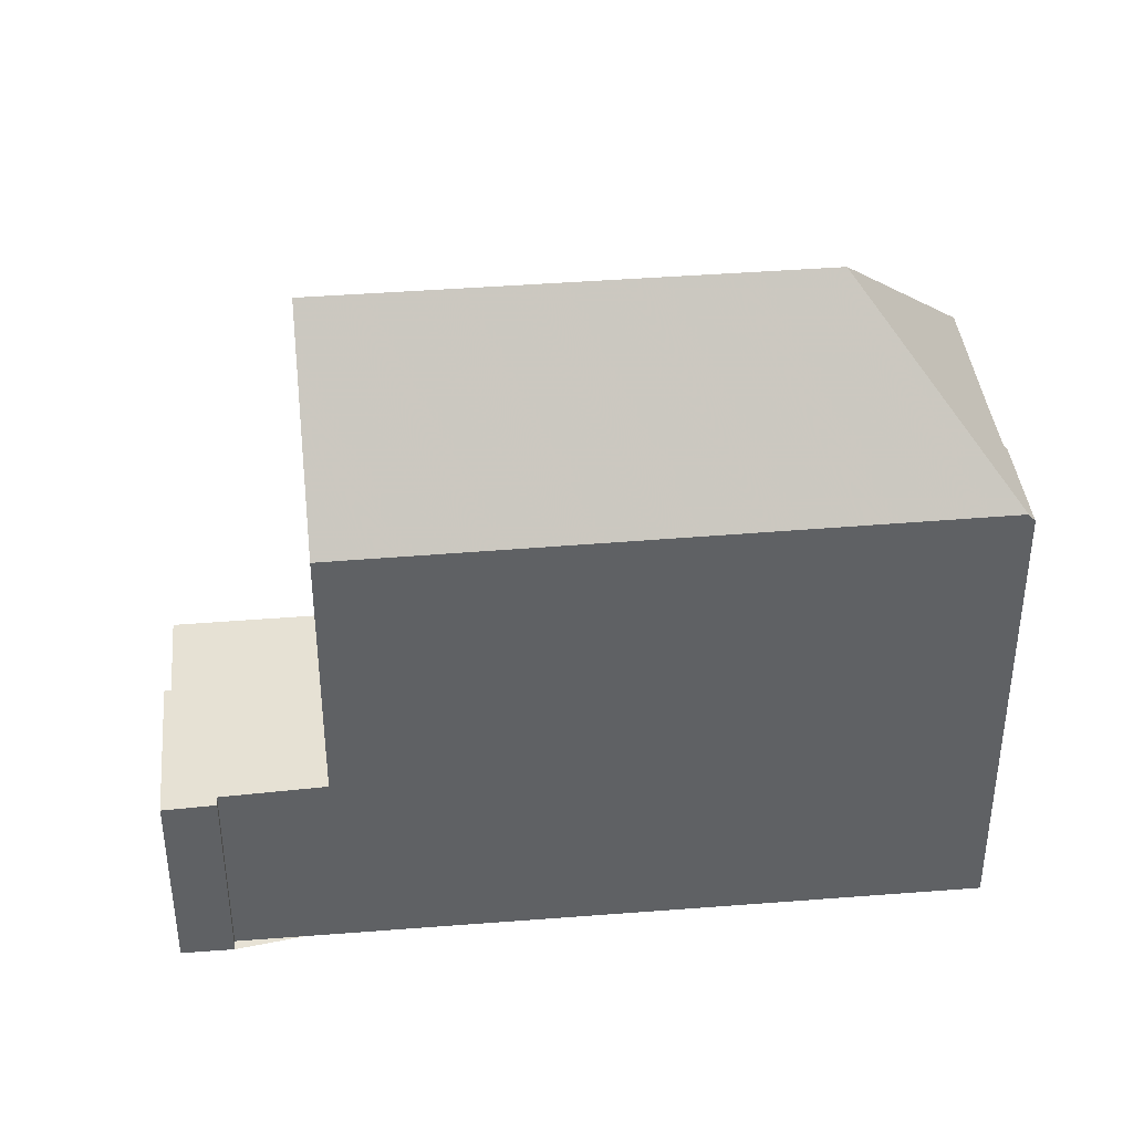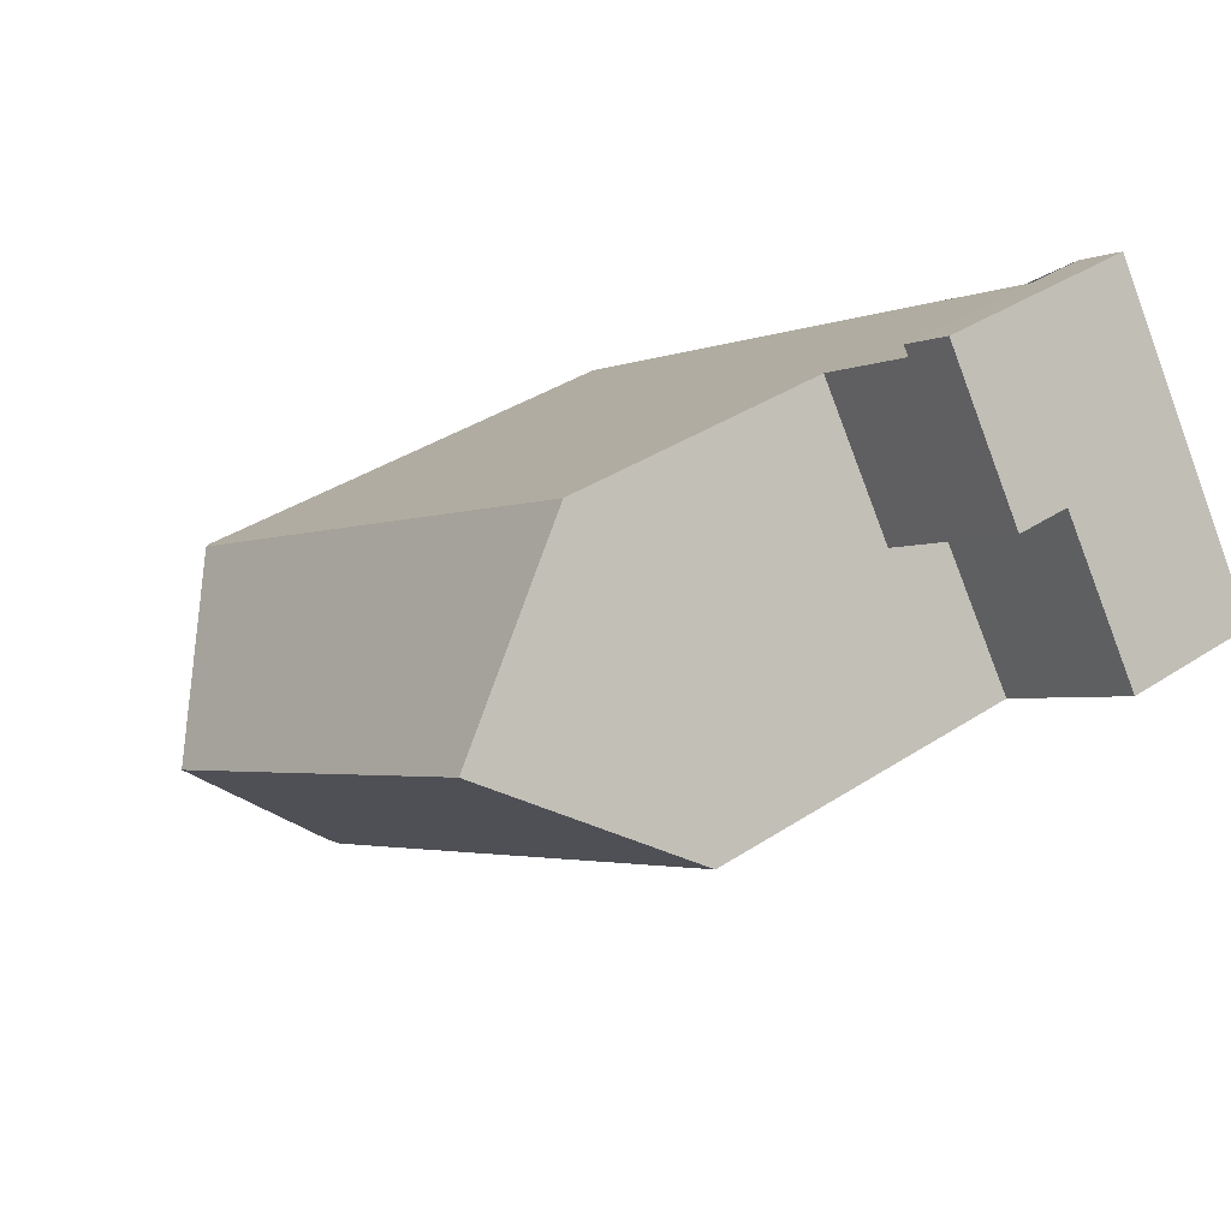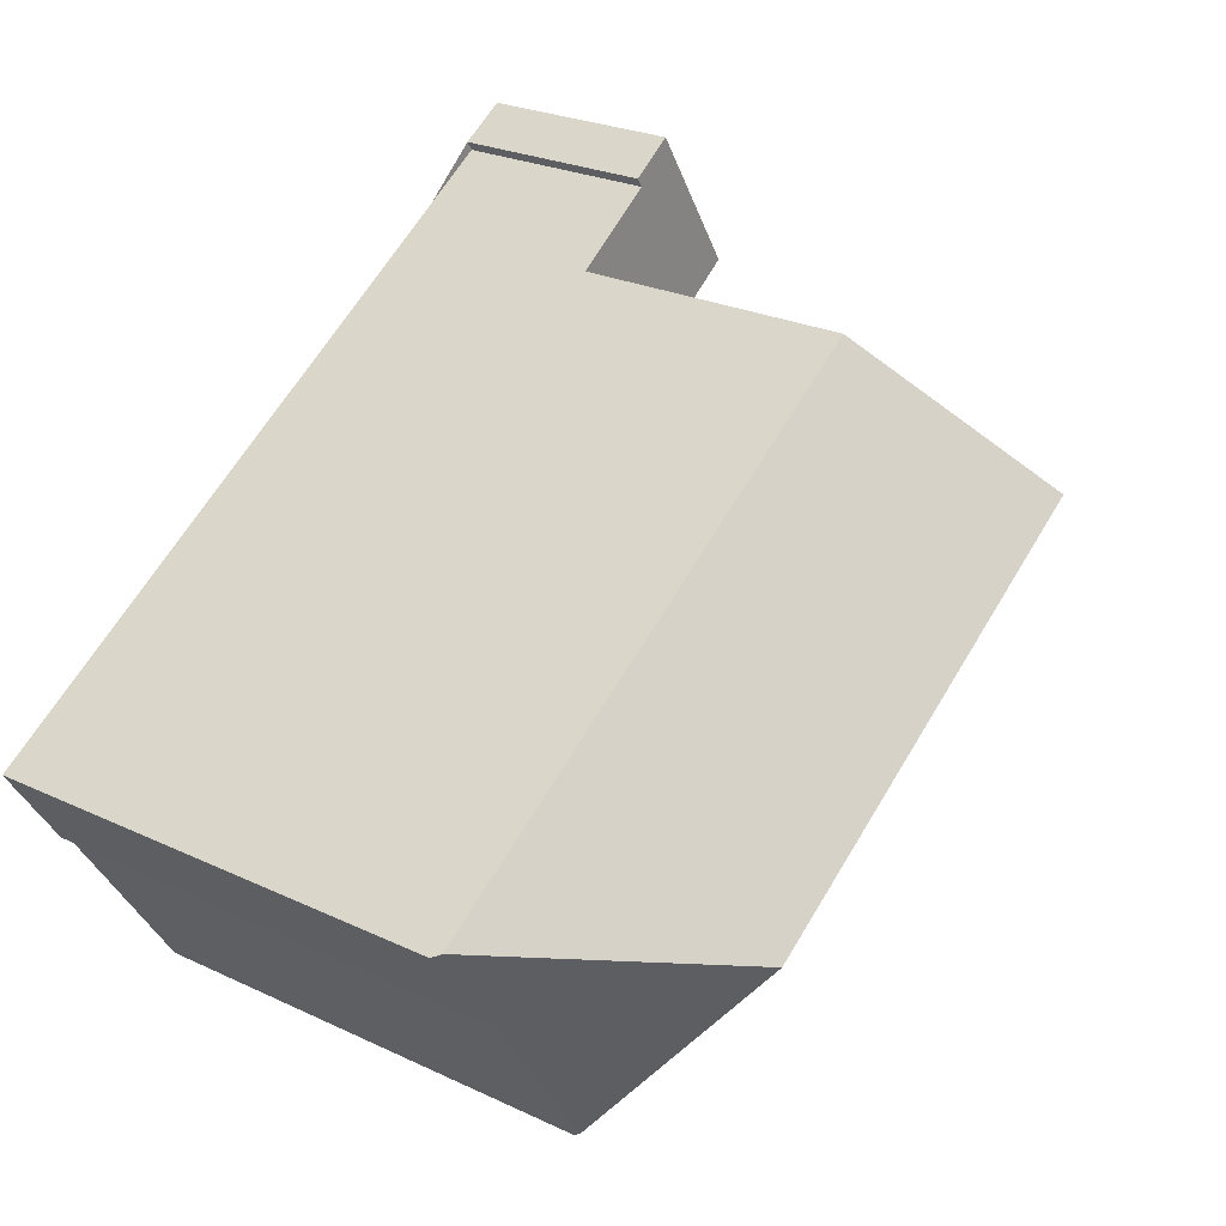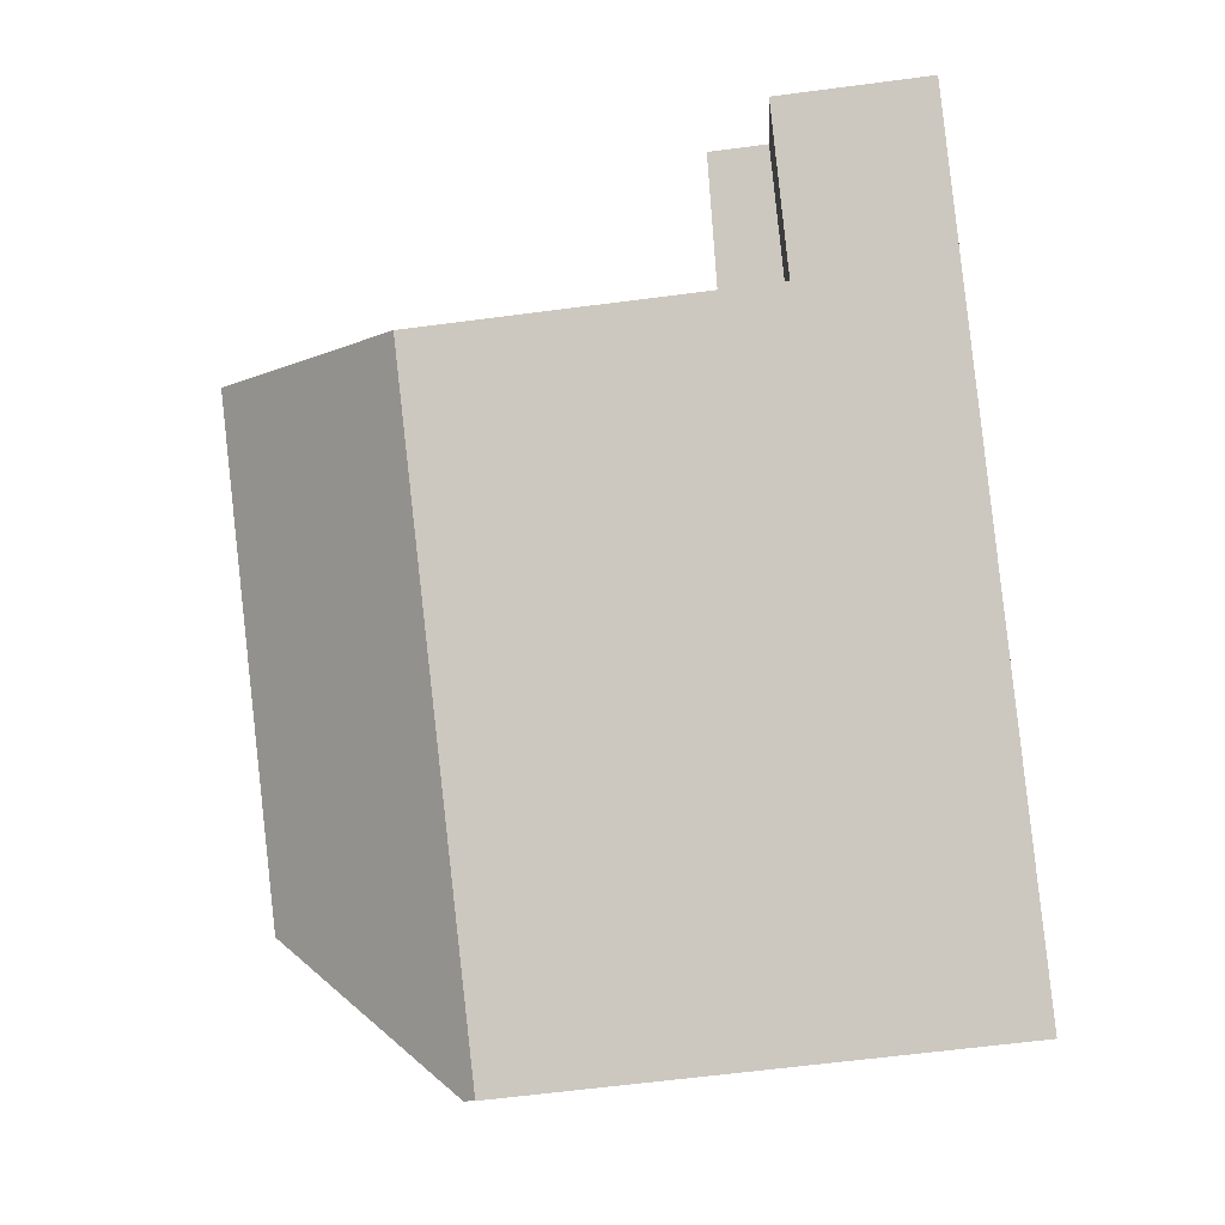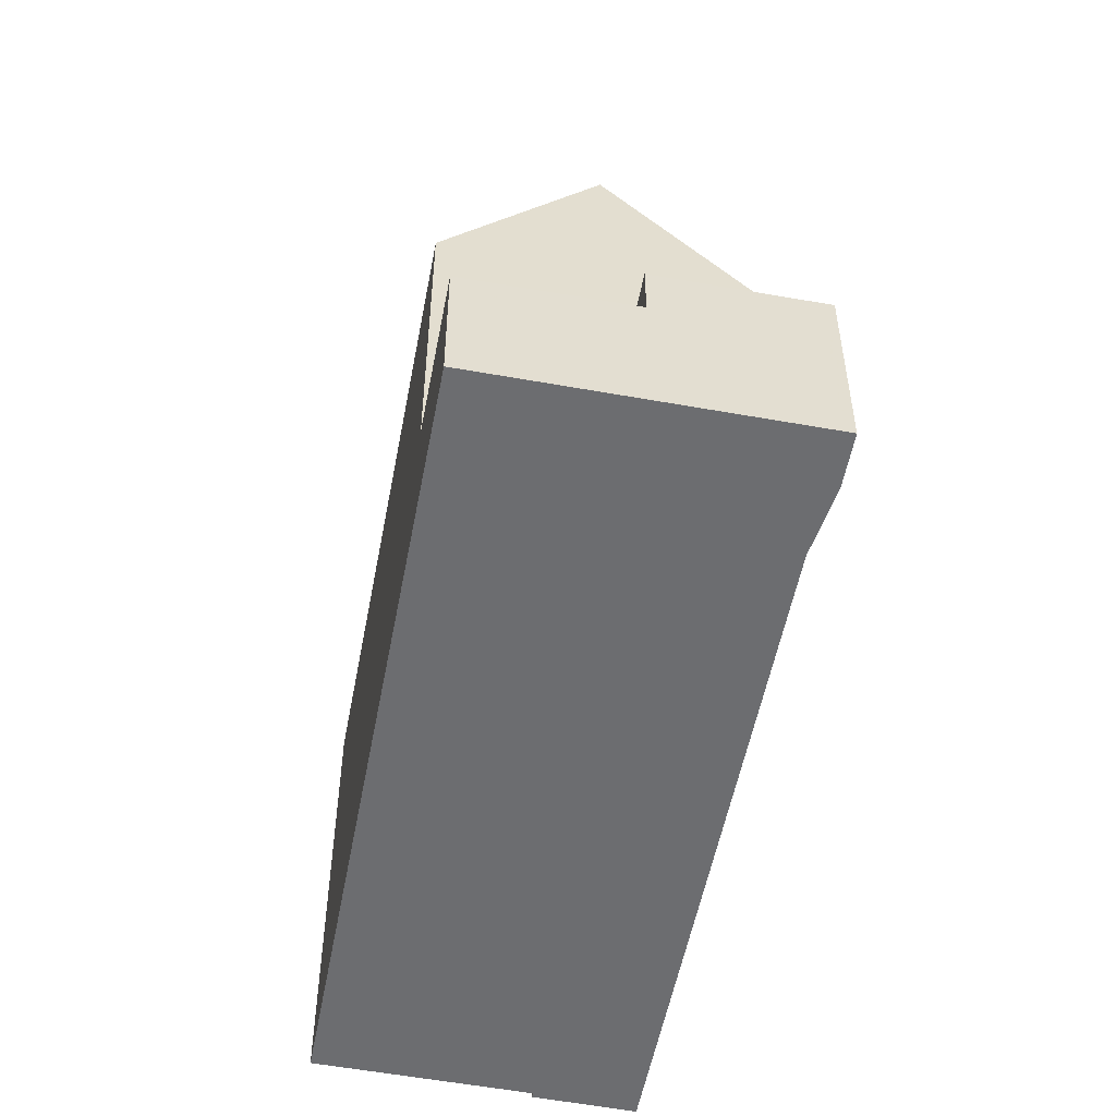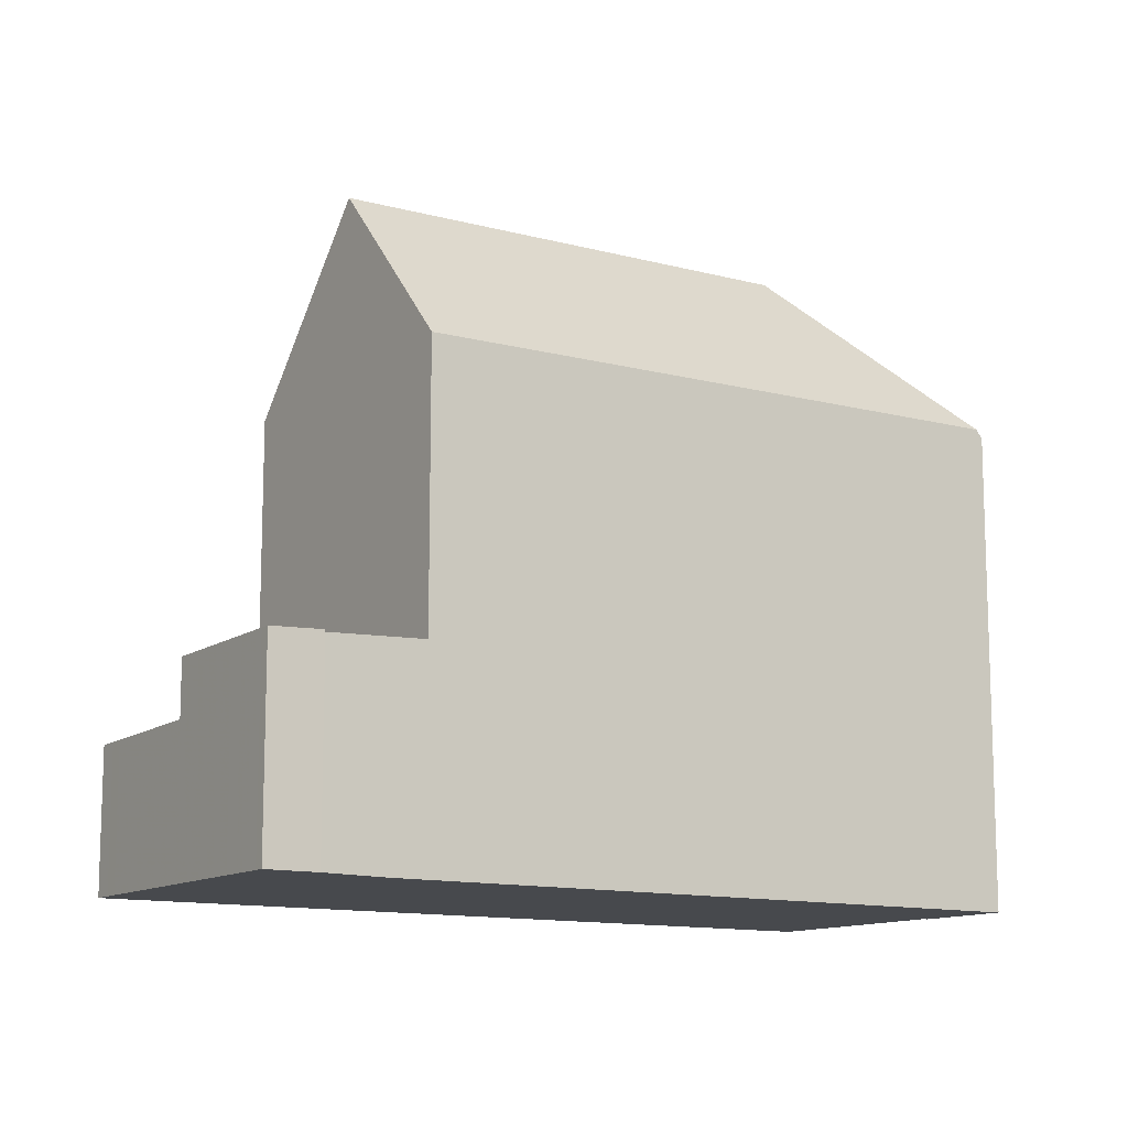
<metadata>
{"format":"obj","ext":"obj","renderer":"f3d","projection":"perspective","resolution":1024,"background":"white","views":[{"elev":40.2,"azim":-153.0,"up":"+Z"},{"elev":37.4,"azim":49.8,"up":"+Y"},{"elev":25.1,"azim":-52.6,"up":"+Y"},{"elev":-61.8,"azim":97.6,"up":"+Y"},{"elev":-54.0,"azim":111.7,"up":"+Z"},{"elev":-12.2,"azim":179.4,"up":"+Z"}]}
</metadata>
<code>
v -673.2 -408 9.929
v -663.7 -394 4.23
v -663.8 -393.8 4.232
v -662.9 -393.2 4.188
v -659.1 -399.1 2.943
v -675.7 -404.2 10.17
v -675.8 -404.3 10.04
v -677 -402.5 10.03
v -673.3 -407.9 10.16
v -672.5 -403.5 13.75
v -663.8 -398 13.71
v -673.3 -407.9 10.16
v -661.9 -400.8 9.913
v -672.5 -403.5 13.75
v -676.8 -402.4 10.2
v -672.5 -403.5 13.75
v -663.8 -398 13.71
v -665.5 -395.2 10.09
v -662.7 -393.4 4.187
v -662.8 -393.5 4.189
v -662.9 -393.3 4.191
v -665.5 -395.2 4.316
v -665.5 -395.2 4.316
v -662.6 -393.8 4.186
v -665.3 -395.5 4.313
v -661 -396.2 4.165
v -663.8 -397.9 4.292
v -662.4 -394.1 4.183
v -665.1 -395.9 4.31
v -661.9 -400.8 4.266
v -665.5 -395.2 4.316
v -661 -396.2 4.164
v -659.1 -399.1 2.943
v -661.9 -400.8 2.959
v -661.9 -400.8 2.959
v -659.2 -399.1 2.943
v -663.8 -397.9 3.013
v -661 -396.2 2.997
v -661.9 -400.8 2.959
v -661 -396.2 2.997
v -676.8 -402.4 10.2
v -676.9 -402.5 10.03
v -676.8 -402.4 10.2
v -665.5 -395.2 4.316
v -676.8 -402.4 10.2
v -665.5 -395.2 10.09
v -661 -396.2 2.997
v -661 -396.2 4.165
v -663.8 -398 13.71
v -661.9 -400.8 9.913
v -665.5 -395.2 10.09
v -665.5 -395.2 10.09
v -663.8 -397.9 3.013
v -663.8 -397.9 4.292
v -659.1 -399.1 2.943
v -661.9 -400.8 4.266
v -661.9 -400.8 2.959
v -661.9 -400.8 9.93
v -673.2 -408 9.945
v -661.9 -400.8 9.93
v -662.8 -393.9 4.197
v -663 -393.6 4.199
v -663.1 -393.4 4.201
v -662.6 -394.3 4.194
v -661.3 -396.4 4.176
v -659.4 -399.3 2.945
v -659.4 -399.3 2.944
v -661.3 -396.4 2.998
v -661.3 -396.4 4.176
v -661.3 -396.4 2.998
v -665.3 -395.5 4.313
v -665.3 -395.5 10.51
v -665.3 -395.5 10.51
v -676.7 -402.8 10.03
v -676.3 -402.5 10.61
v -662.5 -393.8 4.184
v -676.3 -402.5 10.61
v -664.9 -396.2 4.307
v -664.9 -396.2 11.35
v -664.9 -396.2 4.307
v -662.4 -394.6 4.191
v -664.9 -396.2 11.35
v -662.2 -394.4 4.181
v -662.1 -394.4 4.179
v -675.3 -402.8 11.45
v -675.3 -402.8 11.45
v -676.3 -403.4 10.04
v -672.5 -403.5 13.74
v -663.8 -397.9 13.69
v -668.7 -401.1 13.73
v -661 -396.2 4.164
v -668.7 -401.1 13.73
v -661 -396.2 2.997
v -663.8 -397.9 4.292
v -663.8 -397.9 3.013
v -663.8 -397.9 13.69
v -675.1 -405.1 10.17
v -672.5 -403.5 13.74
v -673.3 -407.6 10.41
v -662.1 -400.5 10.4
v -659.4 -398.7 2.95
v -659.6 -398.9 2.951
v -662.1 -400.5 10.4
v -659.4 -398.7 2.95
v -662.1 -400.5 2.966
v -662.1 -400.5 4.27
v -673.4 -407.7 10.16
v -673.3 -407.6 10.41
v -662.1 -400.5 2.966
v -665.1 -395.9 4.31
v -665.1 -395.9 10.94
v -665.1 -395.9 10.94
v -662.3 -394.1 4.181
v -675.8 -402.6 11.04
v -676.5 -403.1 10.03
v -675.8 -402.6 11.04
v -676.7 -402.7 10.13
v -676.9 -402.4 10.13
v -675.7 -404.2 10.13
v -676.3 -403.4 10.13
v -676.5 -403.1 10.13
v -676.9 -402.4 10.13
v -673.2 -407.1 10.76
v -662.3 -400.2 10.74
v -659.5 -398.5 2.955
v -659.8 -398.6 2.956
v -659.5 -398.5 2.954
v -662.3 -400.2 2.97
v -662.3 -400.2 4.272
v -673.6 -407.4 10.16
v -662.3 -400.2 2.97
v -662.3 -400.2 10.74
v -673.2 -407.1 10.76
v -673.2 -408 9.945
v -673.2 -408 9.929
v -673.2 -408 0
v -673.2 -408 -1.776e-15
v -663.8 -393.8 4.232
v -663.7 -394 4.23
v -663.7 -394 0
v -663.8 -393.8 0
v -663.1 -393.4 4.201
v -663.8 -393.8 4.232
v -663.8 -393.8 0
v -663.1 -393.4 -8.882e-16
v -662.7 -393.4 4.187
v -662.9 -393.2 4.188
v -662.9 -393.2 0
v -662.7 -393.4 0
v -659.1 -399.1 2.943
v -659.1 -399.1 2.943
v -659.1 -399.1 0
v -659.1 -399.1 0
v -675.7 -404.2 10.13
v -675.7 -404.2 10.17
v -675.7 -404.2 0
v -675.7 -404.2 0
v -676.3 -403.4 10.04
v -675.8 -404.3 10.04
v -675.8 -404.3 -1.776e-15
v -676.3 -403.4 1.776e-15
v -676.9 -402.4 10.13
v -677 -402.5 10.03
v -677 -402.5 0
v -676.9 -402.4 0
v -673.4 -407.7 10.16
v -673.3 -407.9 10.16
v -673.3 -407.9 0
v -673.4 -407.7 1.776e-15
v -662.5 -393.8 4.184
v -662.7 -393.4 4.187
v -662.7 -393.4 0
v -662.5 -393.8 0
v -662.9 -393.2 4.188
v -662.9 -393.3 4.191
v -662.9 -393.3 0
v -662.9 -393.2 0
v -663.7 -394 4.23
v -665.5 -395.2 4.316
v -665.5 -395.2 8.882e-16
v -663.7 -394 0
v -659.4 -399.3 2.944
v -659.1 -399.1 2.943
v -659.1 -399.1 0
v -659.4 -399.3 0
v -665.5 -395.2 10.09
v -676.8 -402.4 10.2
v -676.8 -402.4 0
v -665.5 -395.2 0
v -677 -402.5 10.03
v -676.9 -402.5 10.03
v -676.9 -402.5 -1.776e-15
v -677 -402.5 0
v -673.2 -408 9.929
v -661.9 -400.8 9.913
v -661.9 -400.8 1.776e-15
v -673.2 -408 0
v -659.1 -399.1 2.943
v -659.1 -399.1 2.943
v -659.1 -399.1 0
v -659.1 -399.1 0
v -673.3 -407.9 10.16
v -673.2 -408 9.945
v -673.2 -408 -1.776e-15
v -673.3 -407.9 0
v -662.9 -393.3 4.191
v -663.1 -393.4 4.201
v -663.1 -393.4 -8.882e-16
v -662.9 -393.3 0
v -661.9 -400.8 2.959
v -659.4 -399.3 2.944
v -659.4 -399.3 0
v -661.9 -400.8 0
v -676.9 -402.5 10.03
v -676.7 -402.8 10.03
v -676.7 -402.8 0
v -676.9 -402.5 -1.776e-15
v -662.3 -394.1 4.181
v -662.5 -393.8 4.184
v -662.5 -393.8 0
v -662.3 -394.1 8.882e-16
v -661 -396.2 4.164
v -662.1 -394.4 4.179
v -662.1 -394.4 0
v -661 -396.2 0
v -676.5 -403.1 10.03
v -676.3 -403.4 10.04
v -676.3 -403.4 1.776e-15
v -676.5 -403.1 0
v -659.5 -398.5 2.954
v -661 -396.2 2.997
v -661 -396.2 0
v -659.5 -398.5 0
v -675.7 -404.2 10.17
v -675.1 -405.1 10.17
v -675.1 -405.1 0
v -675.7 -404.2 0
v -659.1 -399.1 2.943
v -659.4 -398.7 2.95
v -659.4 -398.7 0
v -659.1 -399.1 0
v -673.6 -407.4 10.16
v -673.4 -407.7 10.16
v -673.4 -407.7 1.776e-15
v -673.6 -407.4 0
v -662.1 -394.4 4.179
v -662.3 -394.1 4.181
v -662.3 -394.1 8.882e-16
v -662.1 -394.4 0
v -676.7 -402.8 10.03
v -676.5 -403.1 10.03
v -676.5 -403.1 0
v -676.7 -402.8 0
v -675.8 -404.3 10.04
v -675.7 -404.2 10.13
v -675.7 -404.2 0
v -675.8 -404.3 -1.776e-15
v -676.8 -402.4 10.2
v -676.9 -402.4 10.13
v -676.9 -402.4 0
v -676.8 -402.4 0
v -659.4 -398.7 2.95
v -659.5 -398.5 2.954
v -659.5 -398.5 0
v -659.4 -398.7 0
v -675.1 -405.1 10.17
v -673.6 -407.4 10.16
v -673.6 -407.4 0
v -675.1 -405.1 0
v -673.2 -408 0
v -675.7 -404.2 0
v -675.8 -404.3 0
v -677 -402.5 0
v -663.7 -394 0
v -663.8 -393.8 0
v -662.9 -393.2 0
v -659.1 -399.1 0
f 55 5 33 36
f 121 116 86 120
f 57 39 30 56
f 48 32 40 47
f 98 10 90
f 52 45 41 51
f 24 20 19 76
f 21 4 19 20
f 62 20 24 61
f 63 21 20 62
f 61 24 28 64
f 83 26 65 81
f 56 30 13 60
f 67 34 35 66
f 131 37 68 126
f 122 15 43 118
f 77 45 52 73
f 46 18 31 44
f 70 53 54 69
f 58 50 1 59
f 110 78 79 111
f 61 25 22 62
f 62 22 23 2 3 63
f 64 29 25 61
f 81 65 27 80
f 66 36 33 67
f 126 68 38 125
f 69 48 47 70
f 72 46 44 71
f 118 43 75 117
f 26 83 84 91
f 92 14 85 82 89
f 125 38 93 127
f 129 94 95 128
f 124 17 96 94 129
f 80 29 64 81
f 28 24 76 113
f 114 77 73 112
f 130 97 88 123
f 81 64 28 83
f 89 49 92
f 96 79 78 94
f 120 86 16 88 97 6 119
f 103 58 59 9 108
f 101 36 66 102
f 104 55 36 101
f 105 57 56 106
f 106 56 60 100
f 99 12 107
f 132 103 108 133
f 102 66 35 109
f 111 72 71 110
f 113 84 83 28
f 112 82 85 114
f 117 75 116 121
f 117 74 42 118
f 119 7 87 120
f 120 87 115 121
f 118 42 8 122
f 121 115 74 117
f 125 101 102 126
f 127 104 101 125
f 128 105 106 129
f 129 106 100 124
f 123 99 107 130
f 126 102 109 131
f 133 98 90 11 132
f 135 136 137 134
f 139 140 141 138
f 143 144 145 142
f 147 148 149 146
f 151 152 153 150
f 155 156 157 154
f 159 160 161 158
f 163 164 165 162
f 167 168 169 166
f 171 172 173 170
f 175 176 177 174
f 179 180 181 178
f 183 184 185 182
f 187 188 189 186
f 191 192 193 190
f 195 196 197 194
f 199 200 201 198
f 203 204 205 202
f 207 208 209 206
f 211 212 213 210
f 215 216 217 214
f 219 220 221 218
f 223 224 225 222
f 227 228 229 226
f 231 232 233 230
f 235 236 237 234
f 239 240 241 238
f 243 244 245 242
f 247 248 249 246
f 251 252 253 250
f 255 256 257 254
f 259 260 261 258
f 263 264 265 262
f 267 268 269 266
f 271 272 273 274 275 276 277 270

</code>
